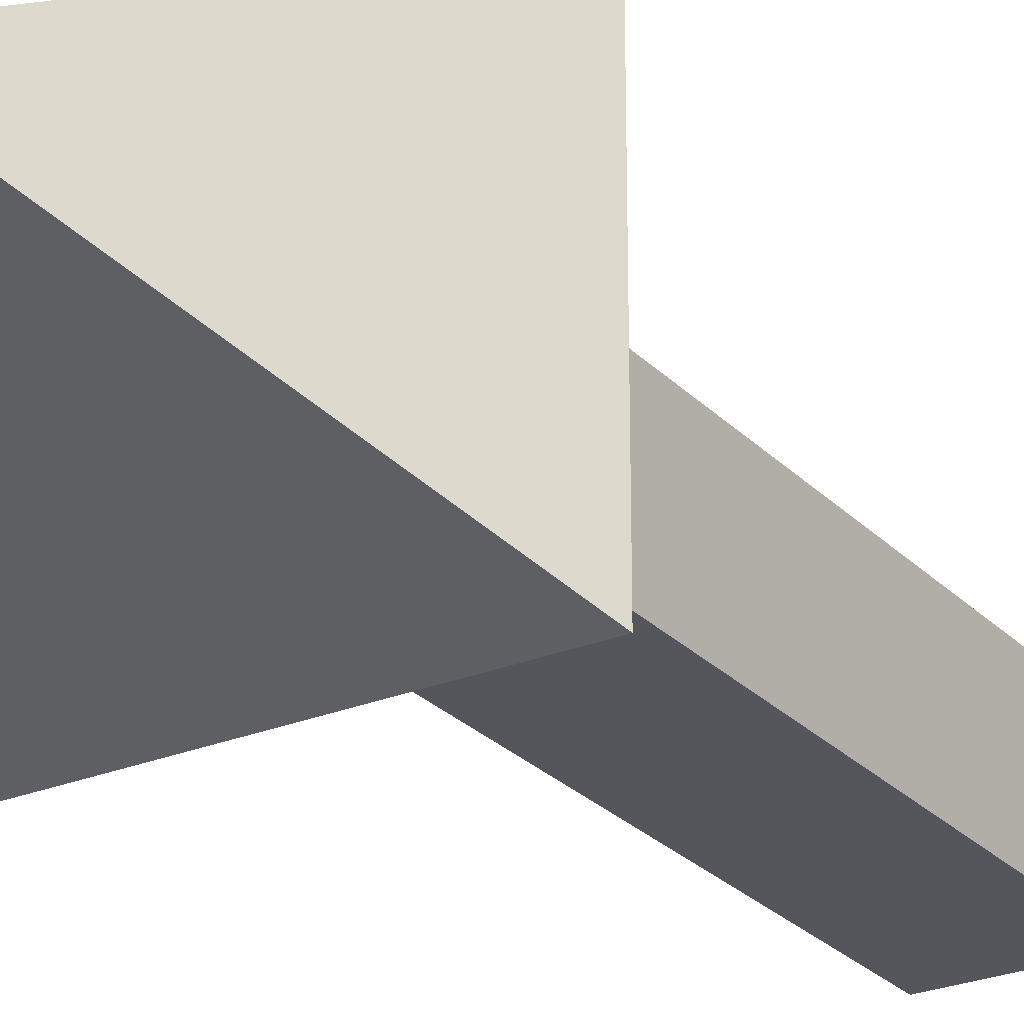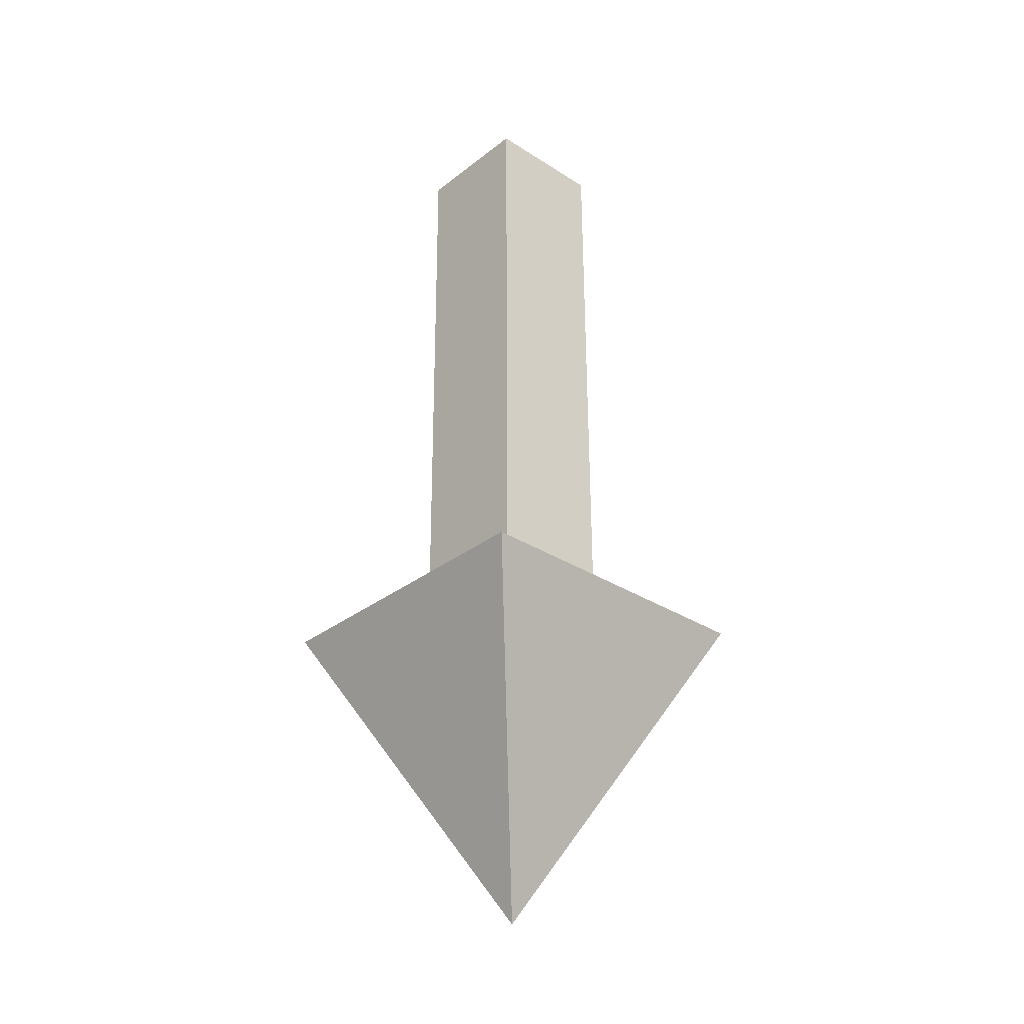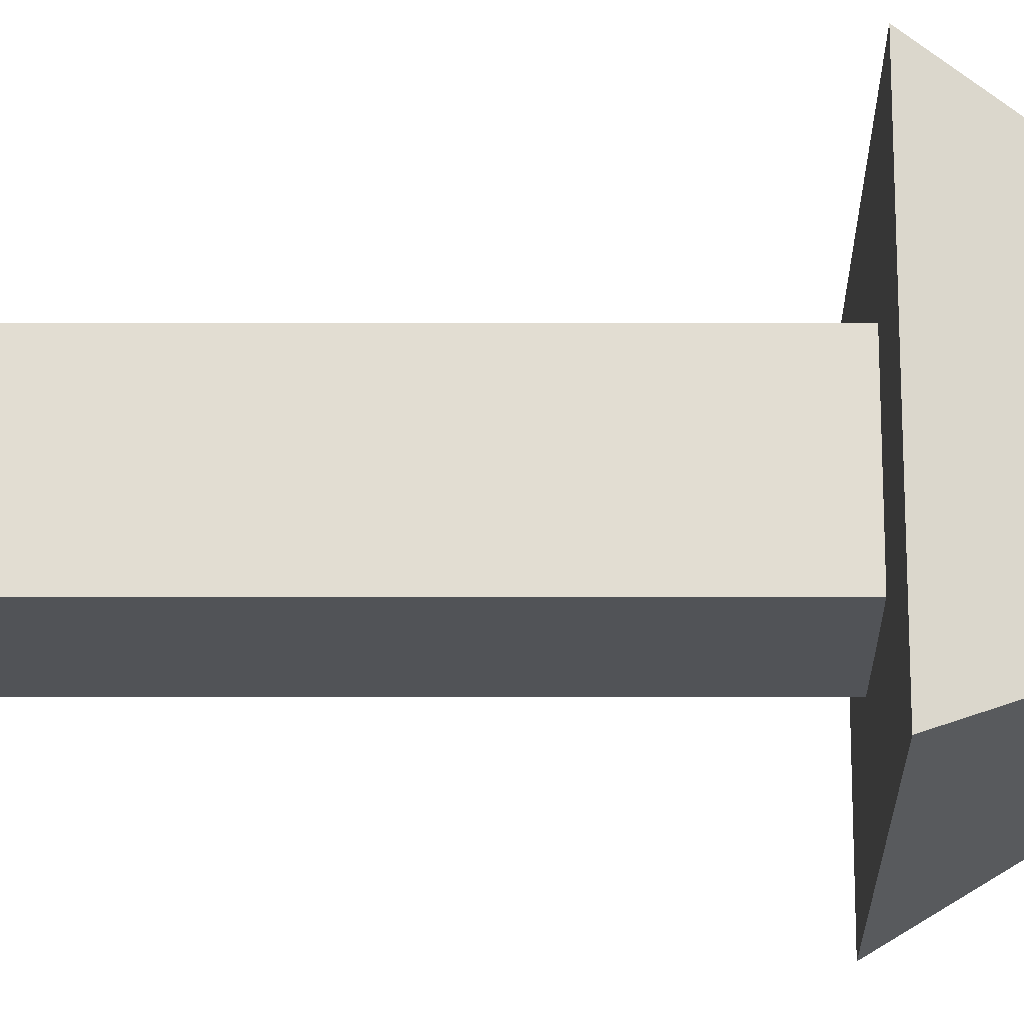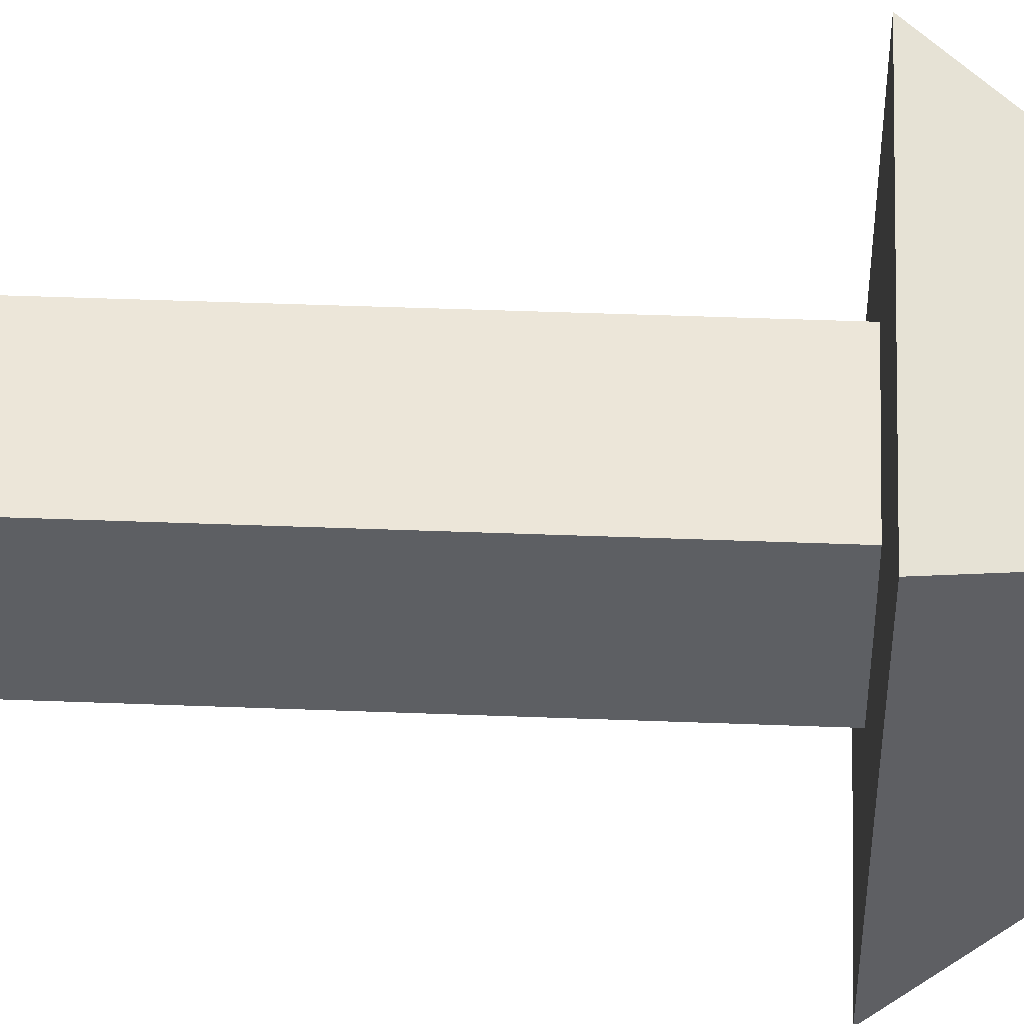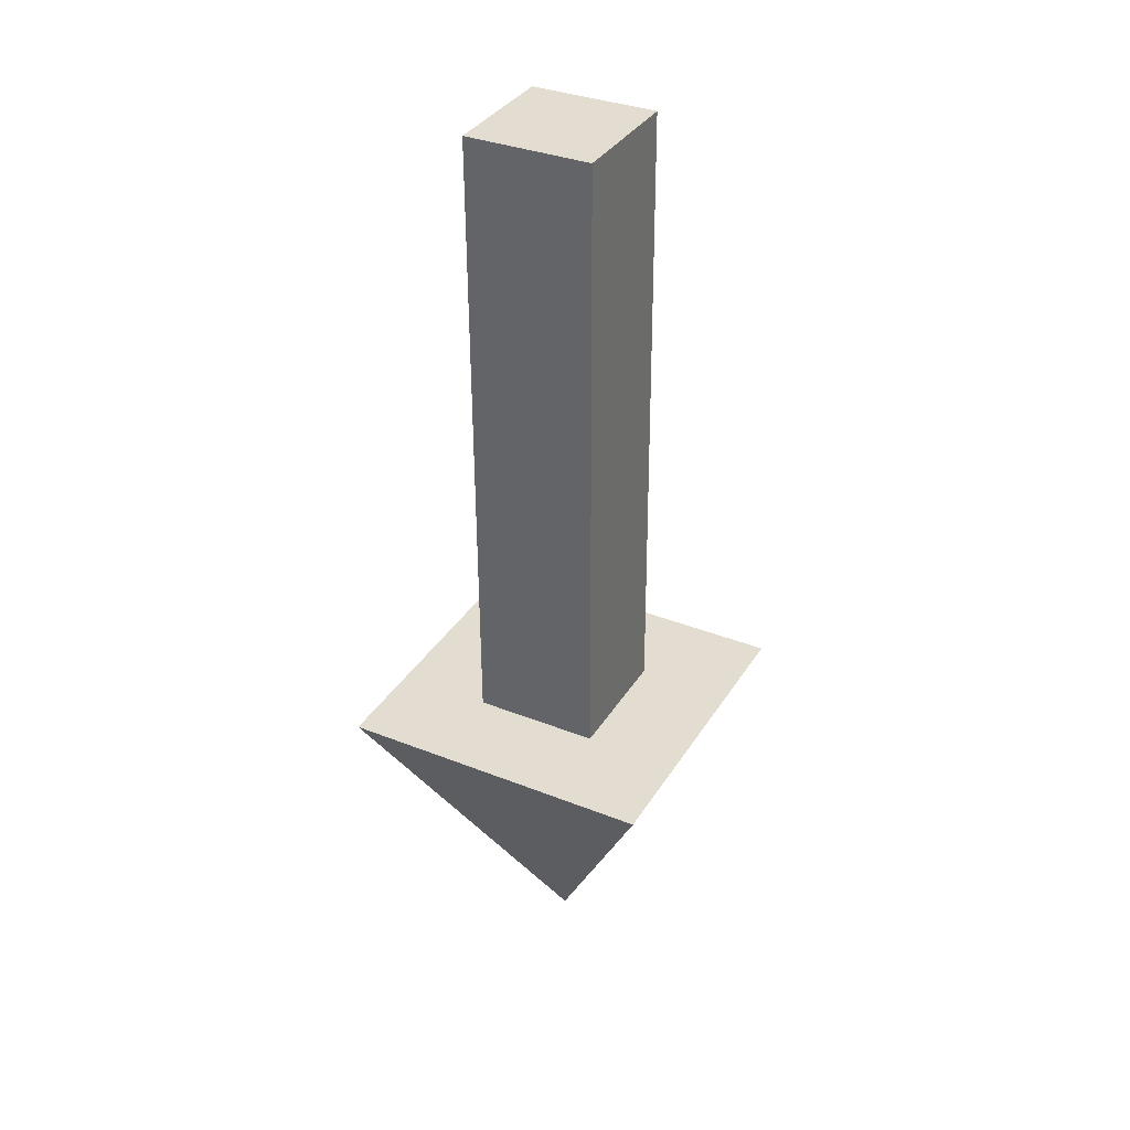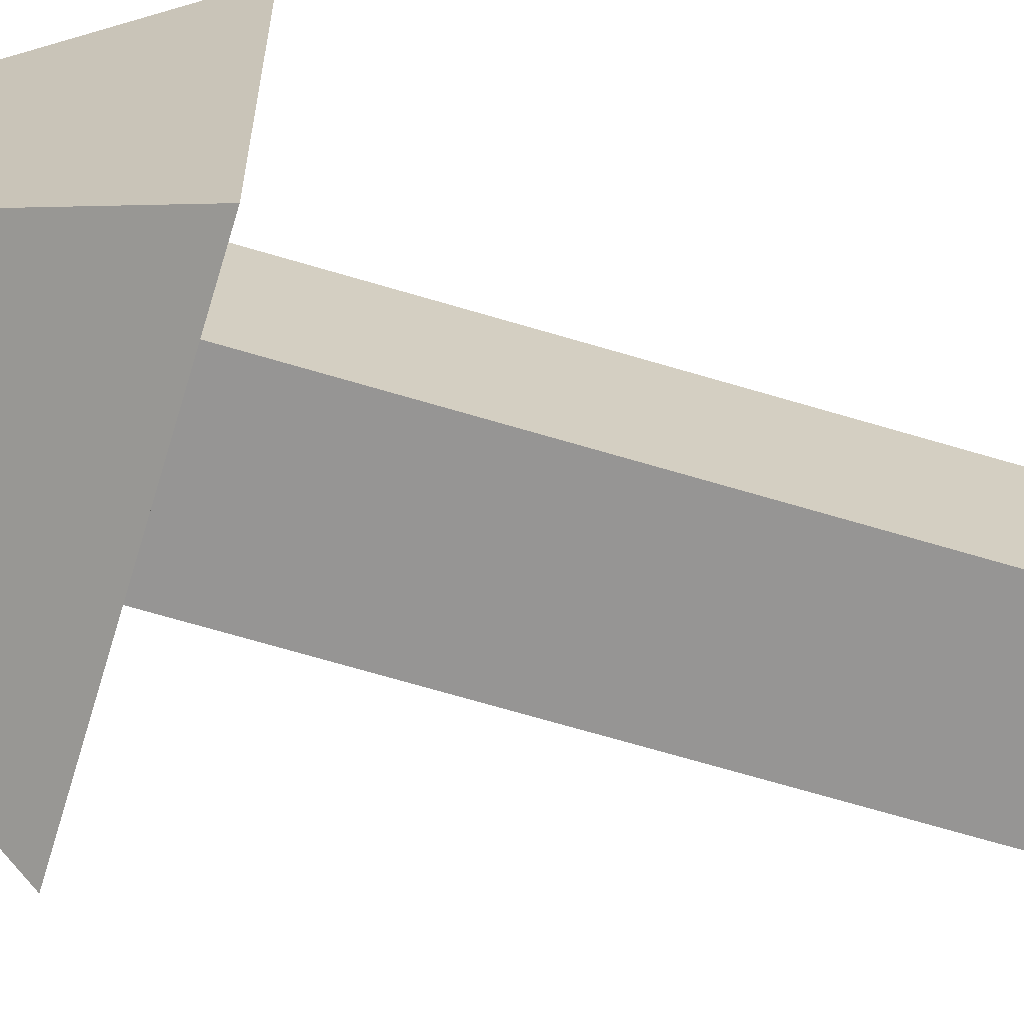
<metadata>
{"format":"obj","ext":"obj","renderer":"f3d","projection":"perspective","resolution":1024,"background":"white","views":[{"elev":-26.0,"azim":-146.9,"up":"+Y"},{"elev":-31.3,"azim":47.6,"up":"+Z"},{"elev":68.1,"azim":90.1,"up":"+Y"},{"elev":50.1,"azim":92.6,"up":"+Y"},{"elev":35.4,"azim":117.8,"up":"+Z"},{"elev":-67.4,"azim":-106.6,"up":"+Y"}]}
</metadata>
<code>
o arrowZ_Cube.004
v 0.5 0.7 -2.406
v -0 0.2 -3.406
v -0.5 0.7 -2.406
v 0.5 -0.3 -2.406
v -0.5 -0.3 -2.406
v -0.2 -0.002504 -2.407
v -0.2 -0.01253 -0.4067
v 0.2 -0.002504 -2.407
v 0.2 -0.01253 -0.4067
v -0.2 0.3975 -2.405
v -0.2 0.3875 -0.4047
v 0.2 0.3975 -2.405
v 0.2 0.3875 -0.4047
f 1 2 3
f 3 2 5
f 5 2 4
f 4 2 1
f 3 5 4 1
f 6 10 12 8
f 9 8 12 13
f 13 12 10 11
f 11 7 9 13
f 7 6 8 9
f 11 10 6 7

</code>
